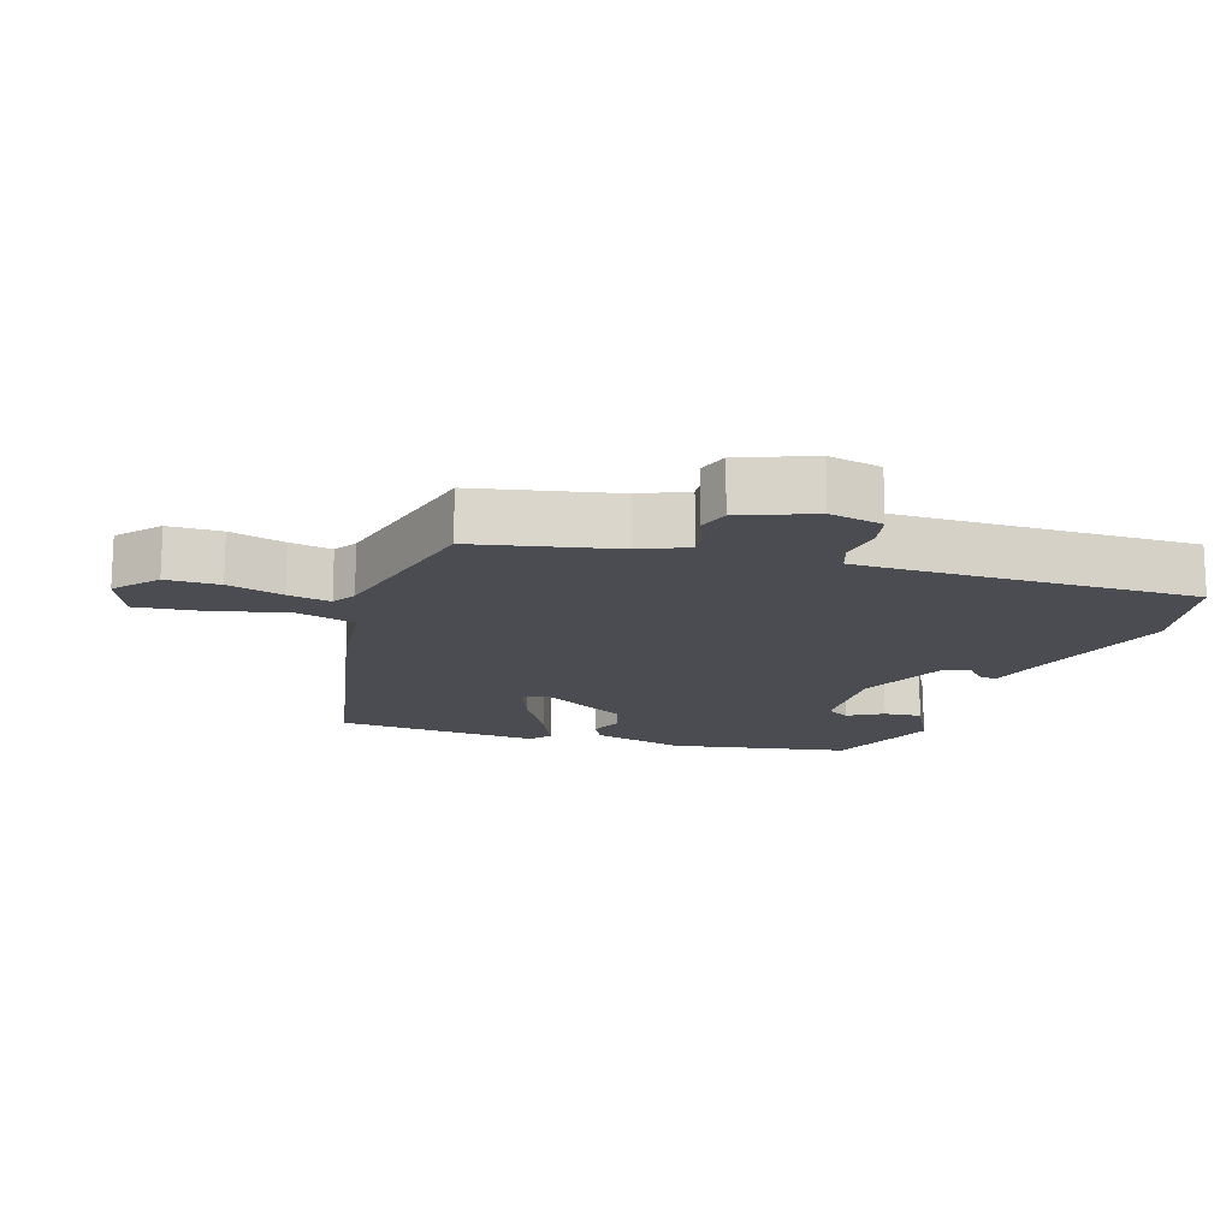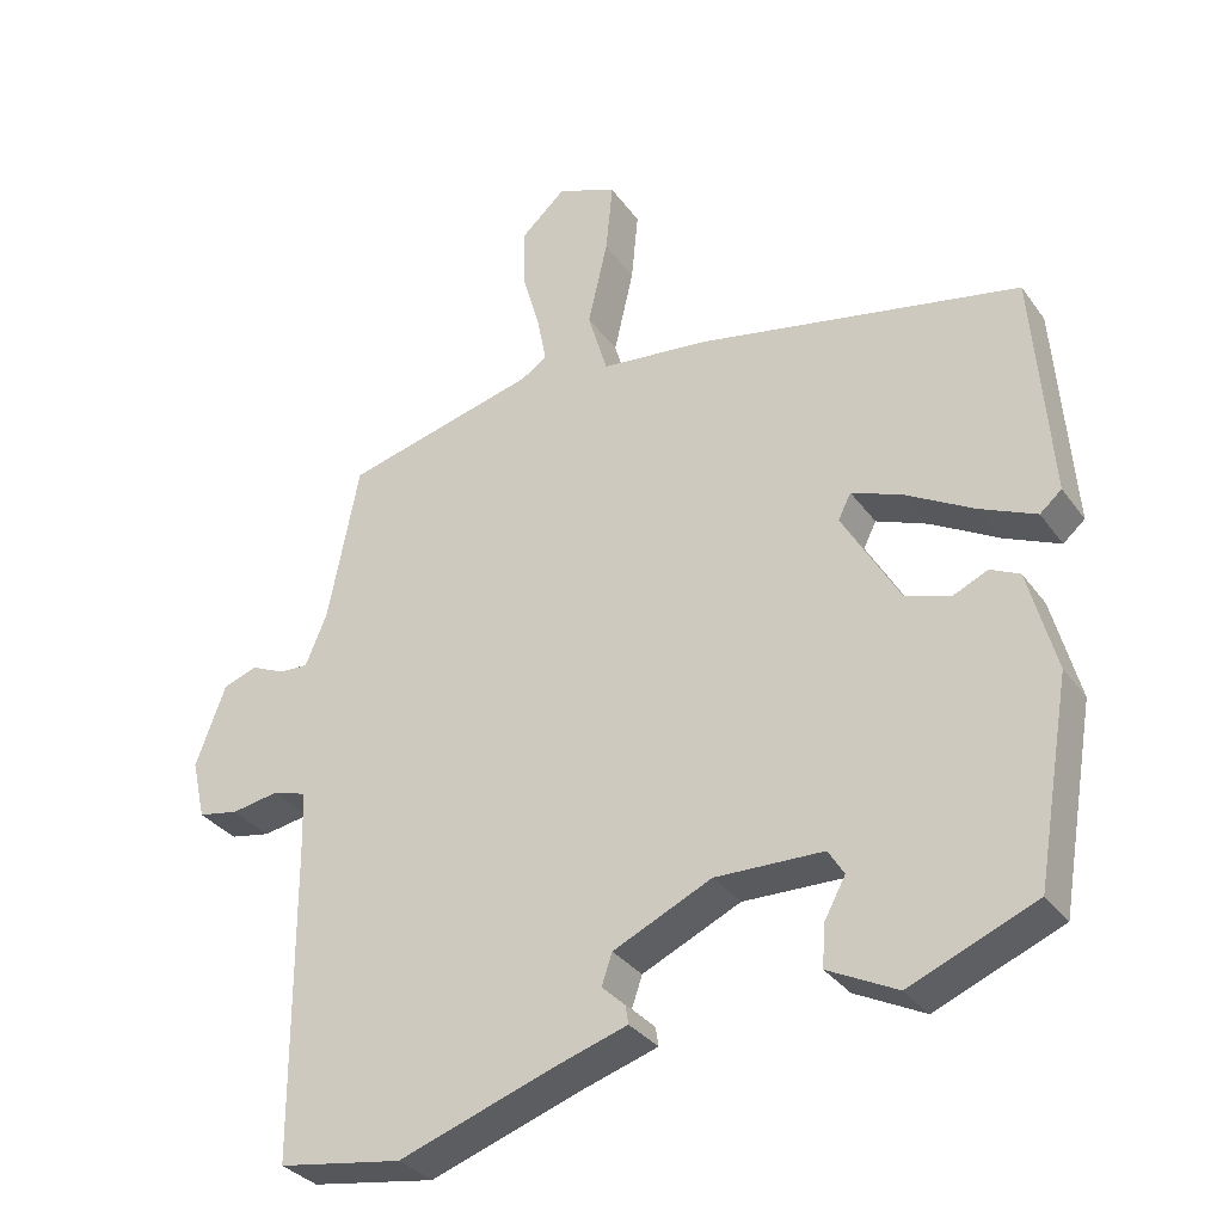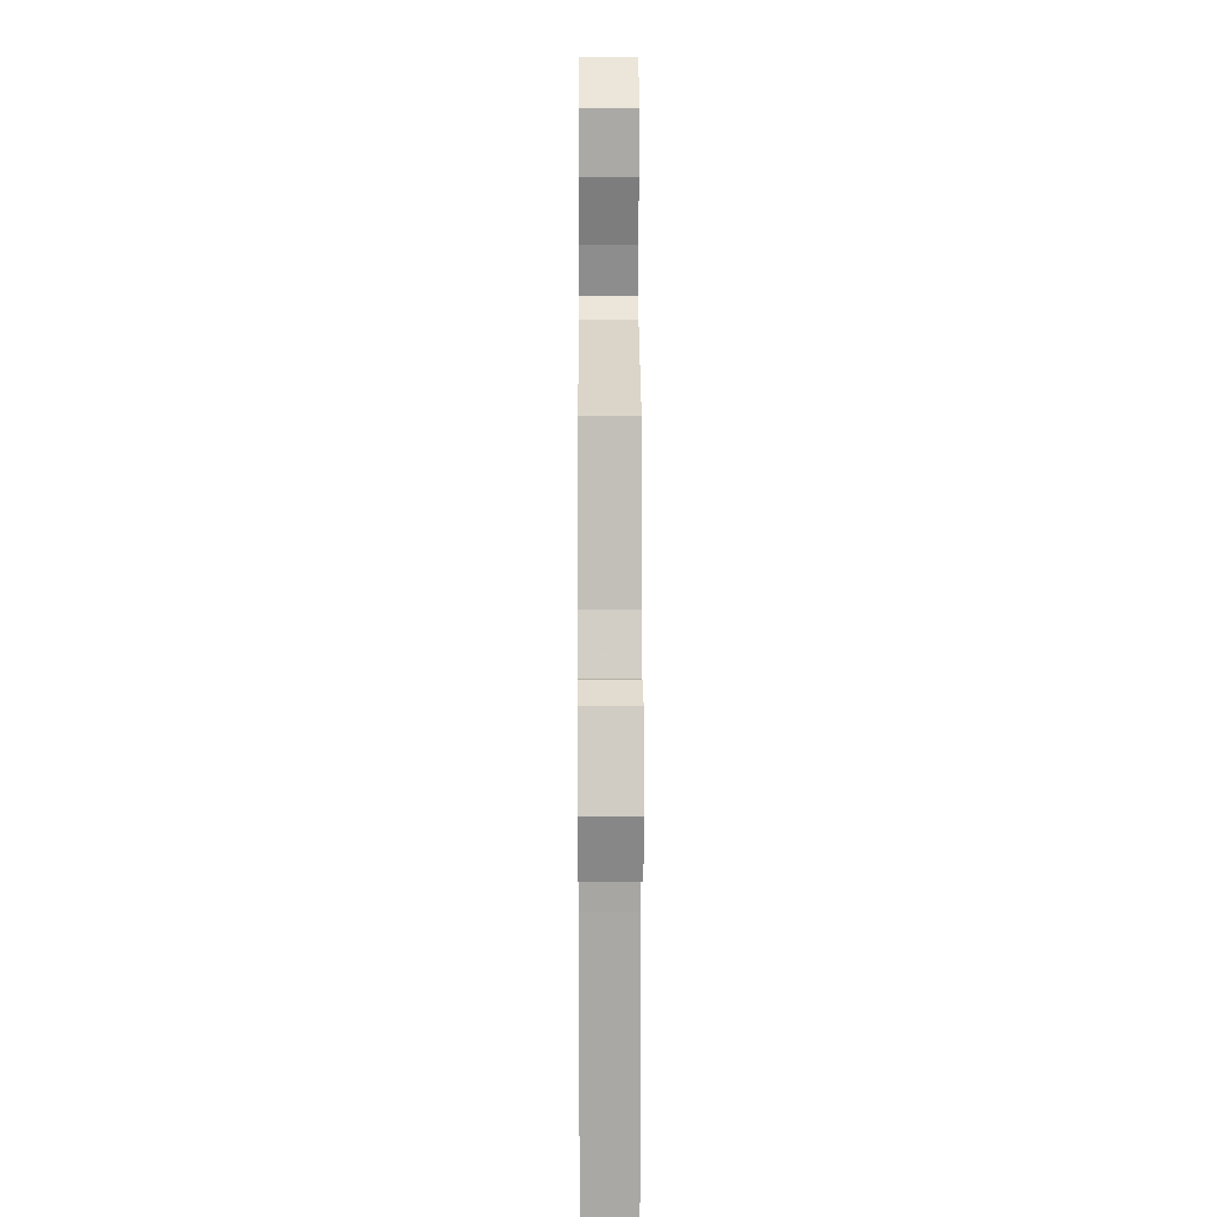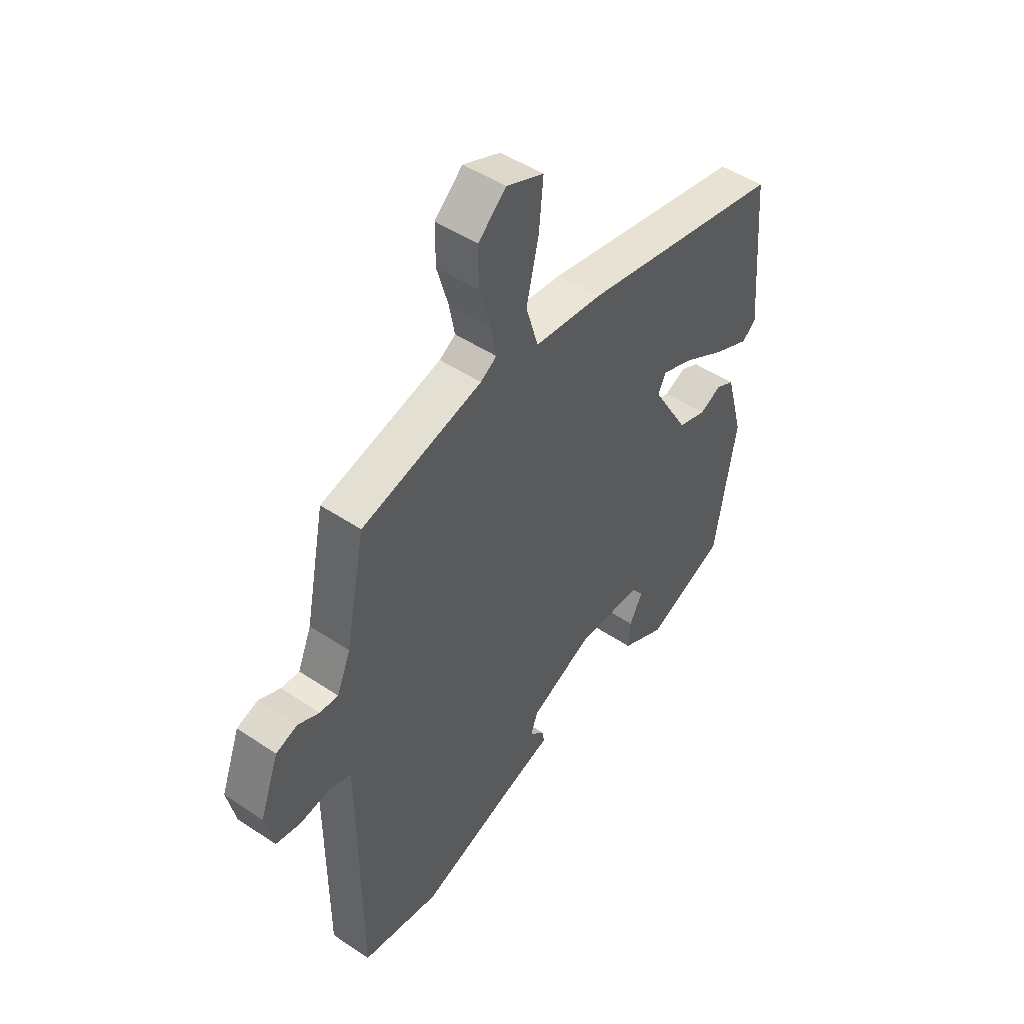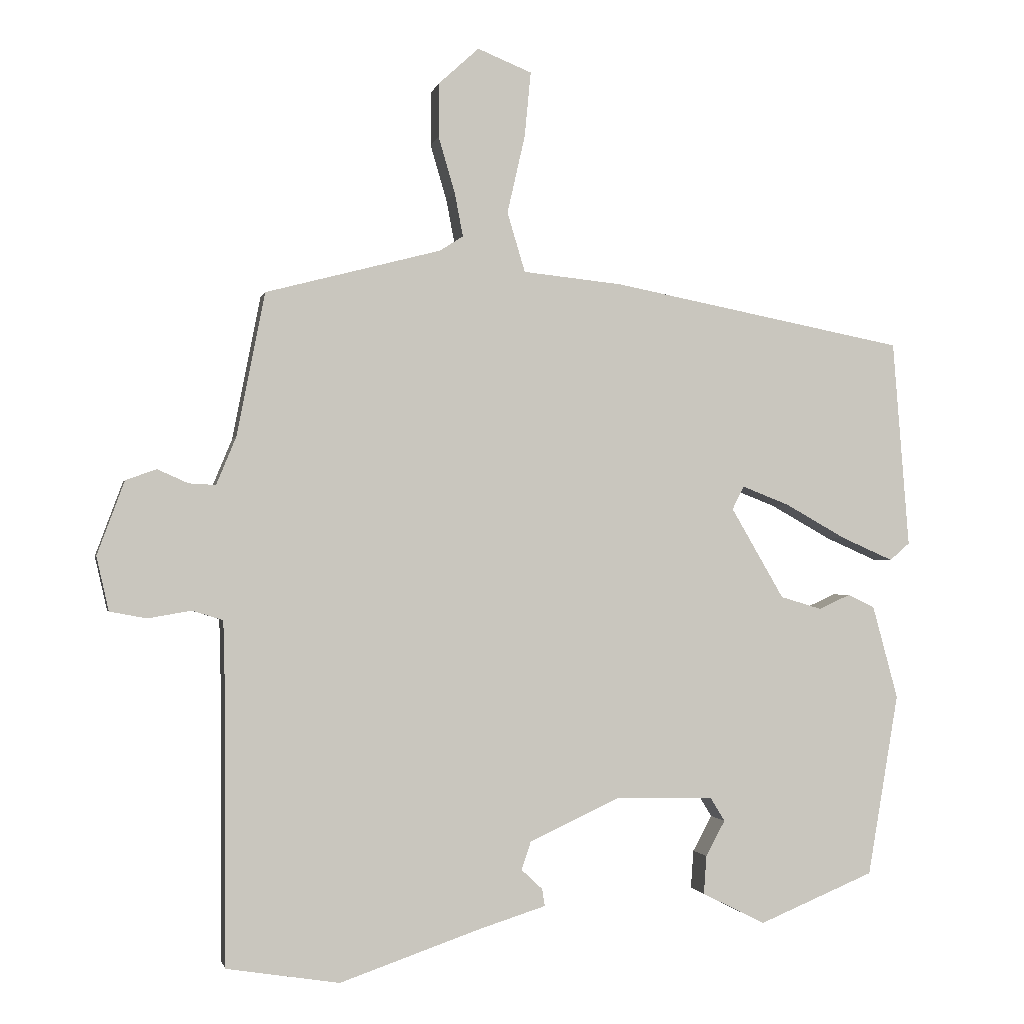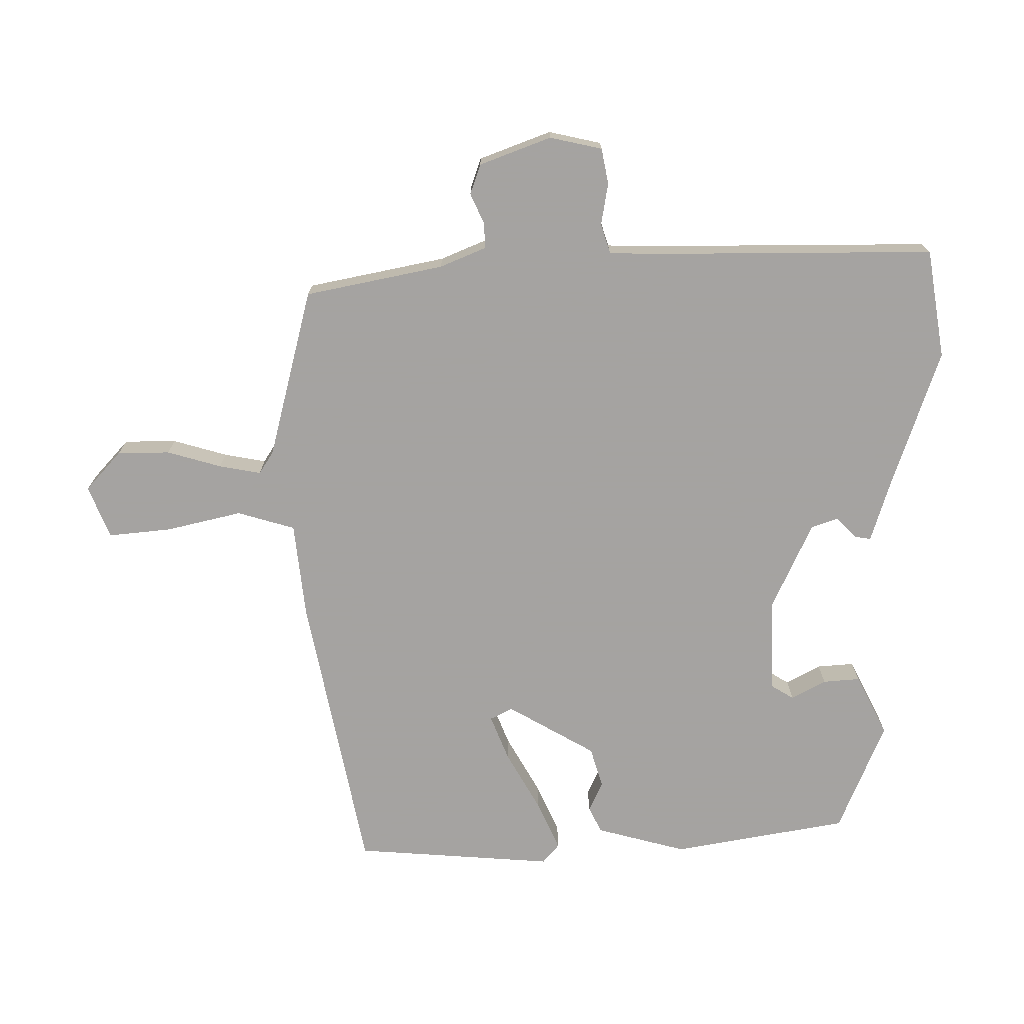
<metadata>
{"format":"obj","ext":"obj","renderer":"f3d","projection":"perspective","resolution":1024,"background":"white","views":[{"elev":-15.5,"azim":73.0,"up":"+Y"},{"elev":-32.3,"azim":-150.2,"up":"+Z"},{"elev":14.6,"azim":89.8,"up":"+Z"},{"elev":47.7,"azim":127.1,"up":"+Z"},{"elev":-1.3,"azim":168.3,"up":"+Z"},{"elev":-73.1,"azim":90.7,"up":"+Y"}]}
</metadata>
<code>
v 0.51 0.07 -0.498
v 0.345 0.07 -0.524
v 0.14 0.07 -0.453
v 0.042 0.07 -0.422
v 0.046 0.07 -0.397
v 0.077 0.07 -0.368
v 0.063 0.07 -0.327
v -0.068 0.07 -0.266
v -0.212 0.07 -0.269
v -0.233 0.07 -0.303
v -0.205 0.07 -0.355
v -0.201 0.07 -0.411
v -0.293 0.07 -0.457
v -0.461 0.07 -0.387
v -0.506 0.07 -0.121
v -0.469 0.07 0.015
v -0.43 0.07 0.034
v -0.384 0.07 0.013
v -0.324 0.07 0.031
v -0.247 0.07 0.163
v -0.264 0.07 0.197
v -0.333 0.07 0.17
v -0.422 0.07 0.12
v -0.497 0.07 0.087
v -0.526 0.07 0.112
v -0.502 0.07 0.414
v -0.073 0.07 0.497
v 0.072 0.07 0.512
v 0.098 0.07 0.599
v 0.072 0.07 0.713
v 0.063 0.07 0.808
v 0.142 0.07 0.84
v 0.201 0.07 0.786
v 0.201 0.07 0.707
v 0.177 0.07 0.625
v 0.165 0.07 0.562
v 0.199 0.07 0.54
v 0.455 0.07 0.473
v 0.496 0.07 0.264
v 0.525 0.07 0.194
v 0.564 0.07 0.196
v 0.609 0.07 0.216
v 0.654 0.07 0.2
v 0.694 0.07 0.092
v 0.676 0.07 0.013
v 0.622 0.07 0.003
v 0.559 0.07 0.014
v 0.514 0.07 0
v 0.512 0.07 -0.083
v 0.51 0 -0.498
v 0.345 0 -0.524
v 0.14 0 -0.453
v 0.042 0 -0.422
v 0.046 0 -0.397
v 0.077 0 -0.368
v 0.063 0 -0.327
v -0.068 0 -0.266
v -0.212 0 -0.269
v -0.233 0 -0.303
v -0.205 0 -0.355
v -0.201 0 -0.411
v -0.293 0 -0.457
v -0.461 0 -0.387
v -0.506 0 -0.121
v -0.469 0 0.015
v -0.43 0 0.034
v -0.384 0 0.013
v -0.324 0 0.031
v -0.247 0 0.163
v -0.264 0 0.197
v -0.333 0 0.17
v -0.422 0 0.12
v -0.497 0 0.087
v -0.526 0 0.112
v -0.502 0 0.414
v -0.073 0 0.497
v 0.072 0 0.512
v 0.098 0 0.599
v 0.072 0 0.713
v 0.063 0 0.808
v 0.142 0 0.84
v 0.201 0 0.786
v 0.201 0 0.707
v 0.177 0 0.625
v 0.165 0 0.562
v 0.199 0 0.54
v 0.455 0 0.473
v 0.496 0 0.264
v 0.525 0 0.194
v 0.564 0 0.196
v 0.609 0 0.216
v 0.654 0 0.2
v 0.694 0 0.092
v 0.676 0 0.013
v 0.622 0 0.003
v 0.559 0 0.014
v 0.514 0 0
v 0.512 0 -0.083
f 44 45 46 47
f 44 47 48
f 41 42 43 44
f 40 41 44 48
f 39 40 48
f 37 38 39 48
f 36 37 48 49
f 32 33 34 35
f 32 35 36
f 29 30 31 32
f 29 32 36
f 28 29 36 49
f 22 23 24 25
f 21 22 25 26
f 15 16 17 18
f 15 18 19
f 14 15 19
f 13 14 19 20
f 10 11 12 13
f 3 4 5 6
f 3 6 7
f 2 3 7
f 1 2 7
f 49 1 7 8
f 21 26 27 28
f 20 21 28 49
f 10 13 20
f 9 10 20
f 8 9 20 49
f 96 95 94 93
f 97 96 93
f 93 92 91 90
f 97 93 90 89
f 97 89 88
f 97 88 87 86
f 98 97 86 85
f 84 83 82 81
f 85 84 81
f 81 80 79 78
f 85 81 78
f 98 85 78 77
f 74 73 72 71
f 75 74 71 70
f 67 66 65 64
f 68 67 64
f 68 64 63
f 69 68 63 62
f 62 61 60 59
f 55 54 53 52
f 56 55 52
f 56 52 51
f 56 51 50
f 57 56 50 98
f 77 76 75 70
f 98 77 70 69
f 69 62 59
f 69 59 58
f 98 69 58 57
f 1 50 51 2
f 2 51 52 3
f 3 52 53 4
f 4 53 54 5
f 5 54 55 6
f 6 55 56 7
f 7 56 57 8
f 8 57 58 9
f 9 58 59 10
f 10 59 60 11
f 11 60 61 12
f 12 61 62 13
f 13 62 63 14
f 14 63 64 15
f 15 64 65 16
f 16 65 66 17
f 17 66 67 18
f 18 67 68 19
f 19 68 69 20
f 20 69 70 21
f 21 70 71 22
f 22 71 72 23
f 23 72 73 24
f 24 73 74 25
f 25 74 75 26
f 26 75 76 27
f 27 76 77 28
f 28 77 78 29
f 29 78 79 30
f 30 79 80 31
f 31 80 81 32
f 32 81 82 33
f 33 82 83 34
f 34 83 84 35
f 35 84 85 36
f 36 85 86 37
f 37 86 87 38
f 38 87 88 39
f 39 88 89 40
f 40 89 90 41
f 41 90 91 42
f 42 91 92 43
f 43 92 93 44
f 44 93 94 45
f 45 94 95 46
f 46 95 96 47
f 47 96 97 48
f 48 97 98 49
f 49 98 50 1

</code>
